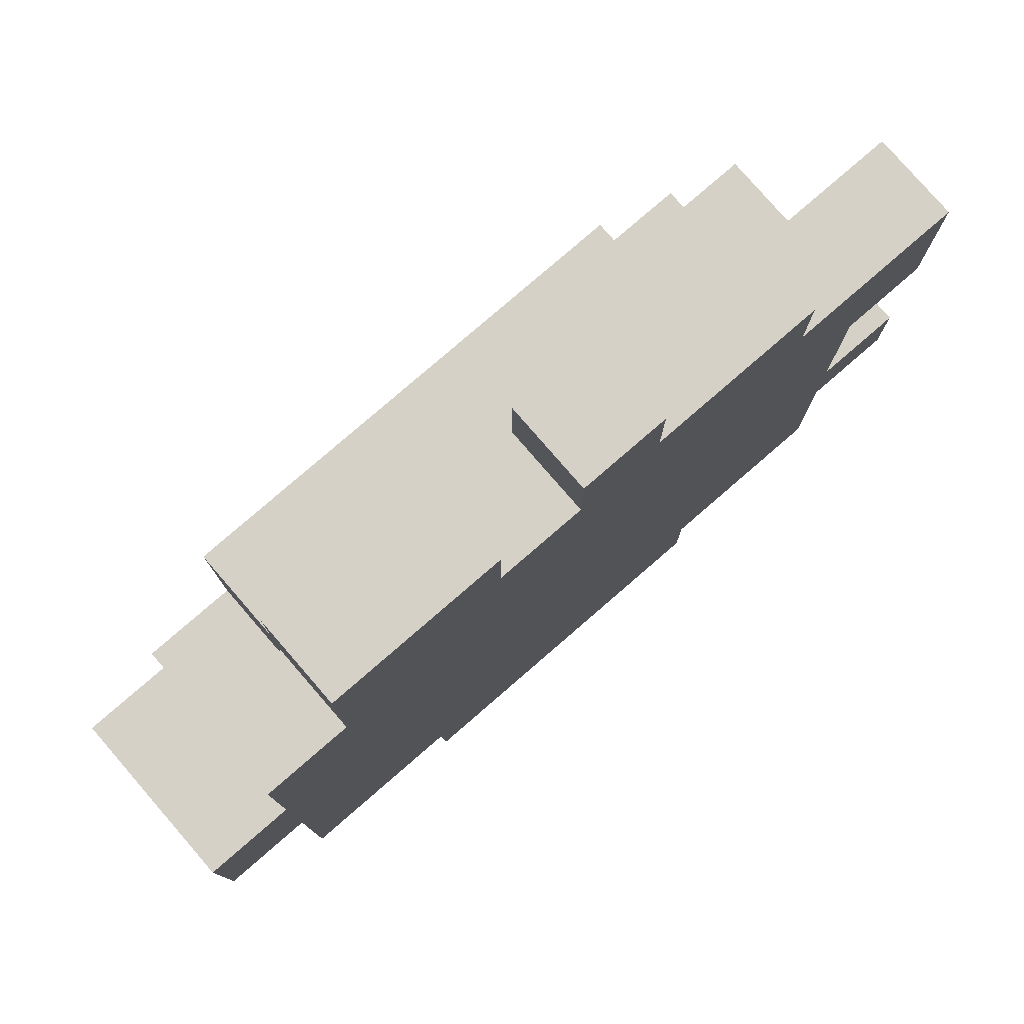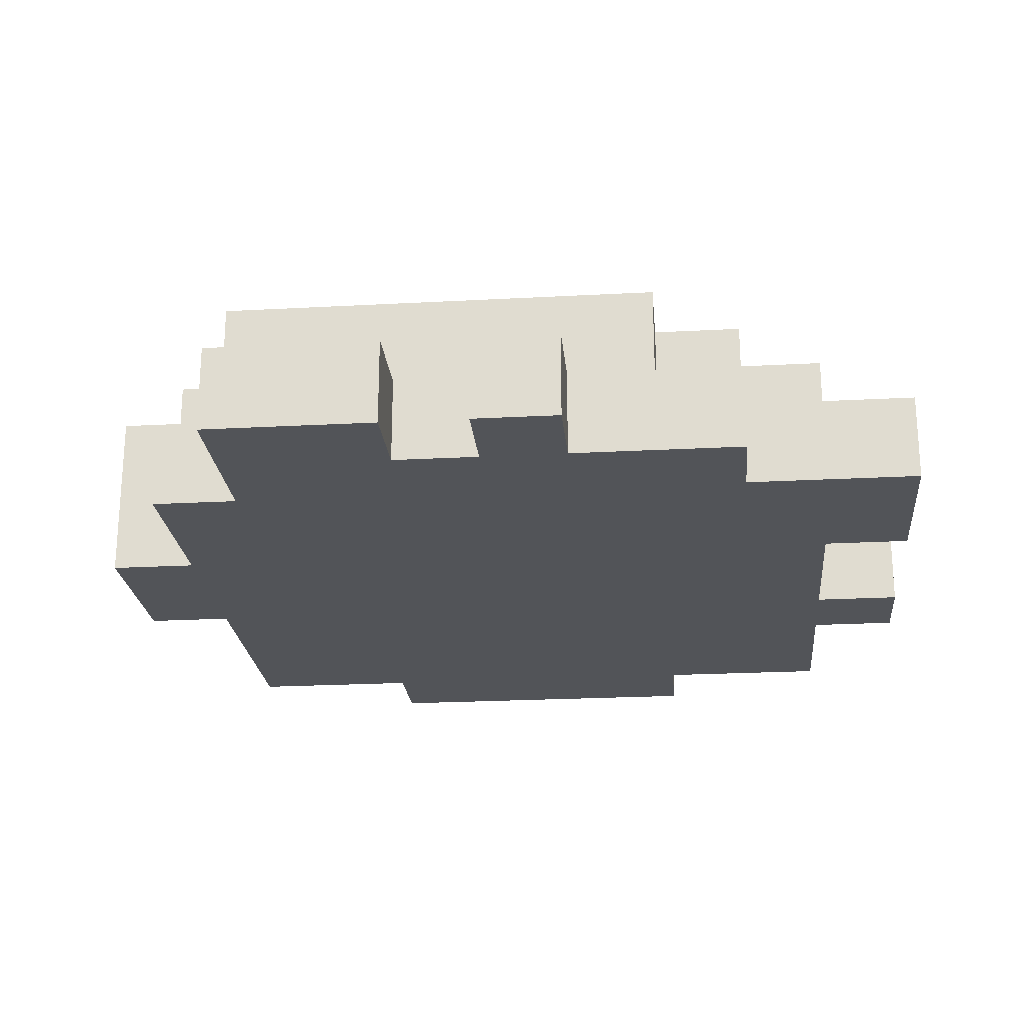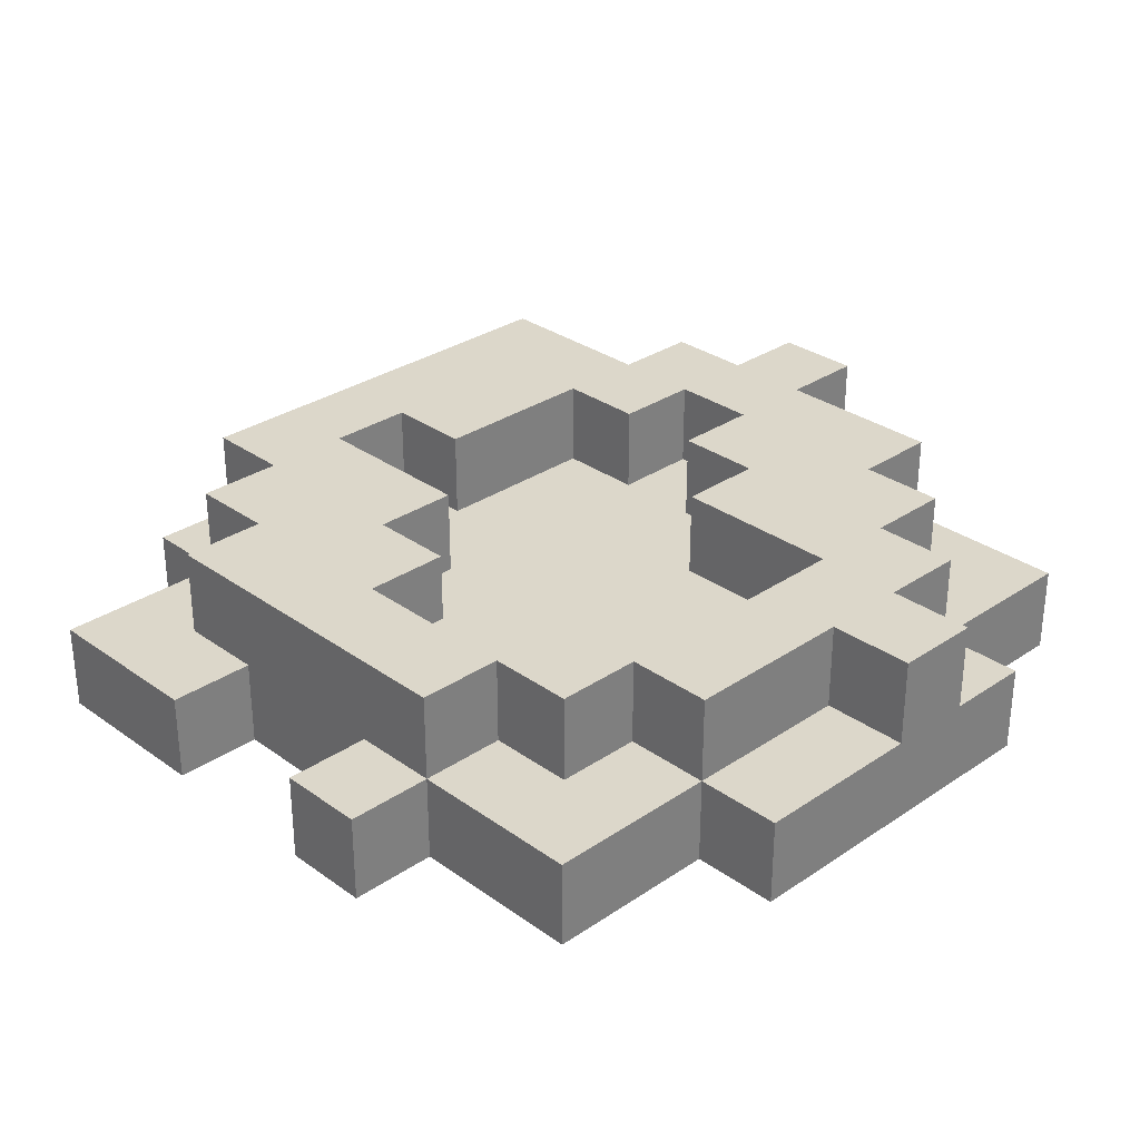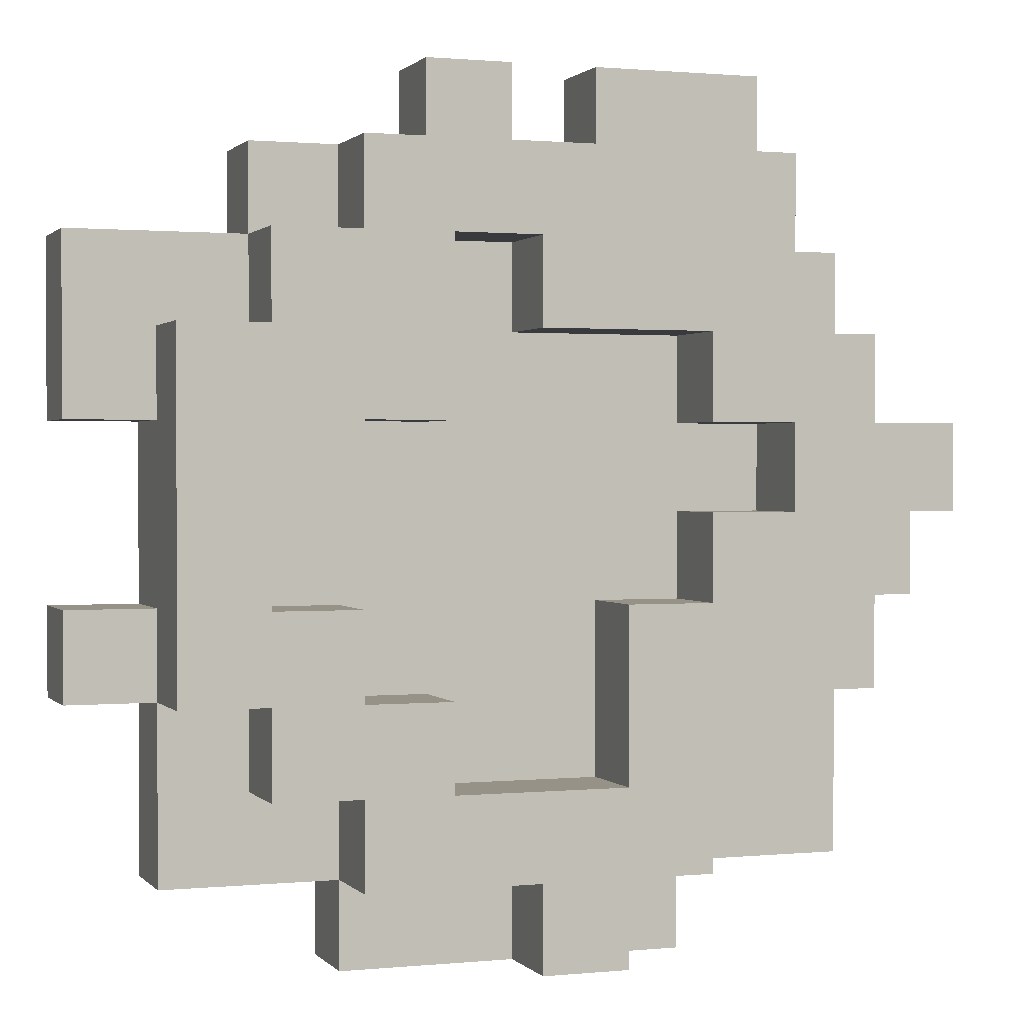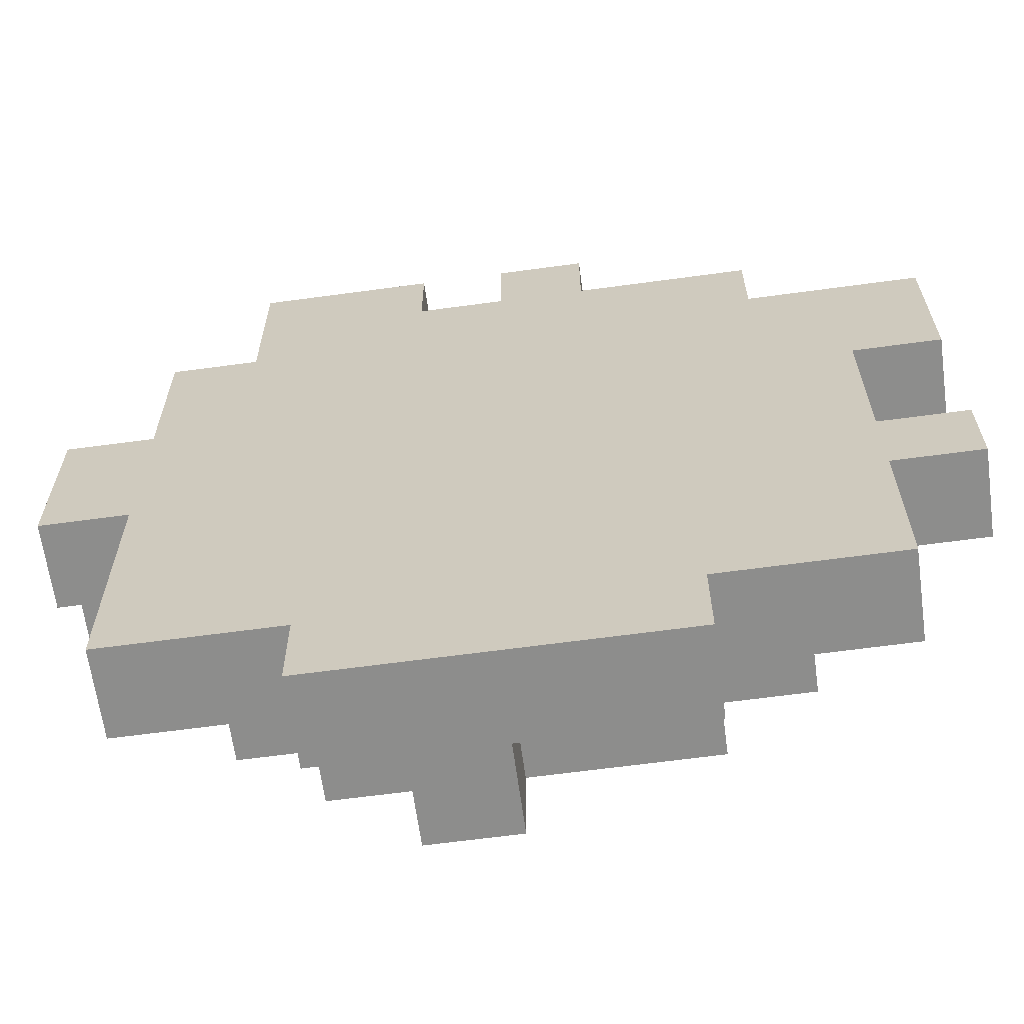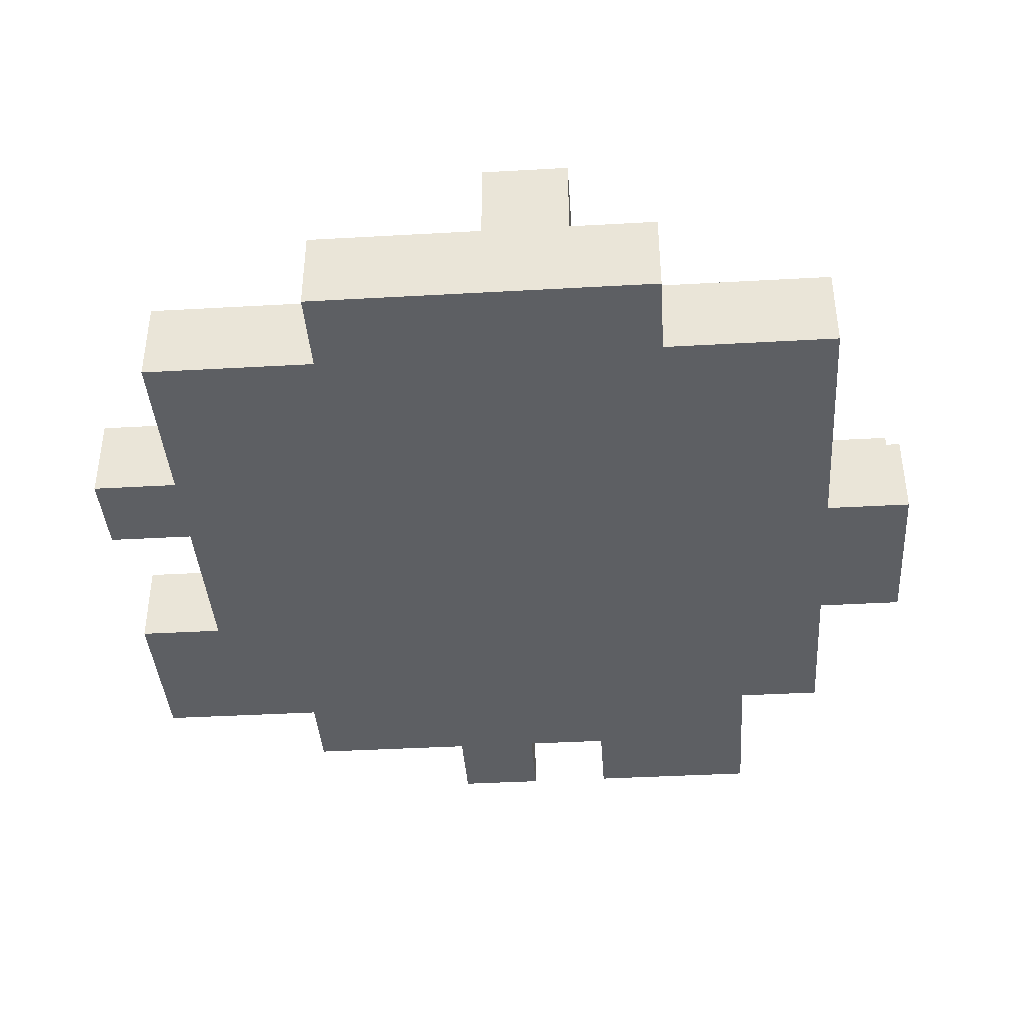
<metadata>
{"format":"obj","ext":"obj","renderer":"f3d","projection":"perspective","resolution":1024,"background":"white","views":[{"elev":79.0,"azim":-40.9,"up":"+Z"},{"elev":-22.8,"azim":5.3,"up":"+Y"},{"elev":30.6,"azim":135.8,"up":"+Y"},{"elev":1.0,"azim":160.3,"up":"+Z"},{"elev":-64.4,"azim":7.8,"up":"+Z"},{"elev":-39.8,"azim":-176.0,"up":"+Y"}]}
</metadata>
<code>
v -5 0 1
v -5 0 -1
v -5 1 -0
v -5 1 -1
v -5 2 1
v -5 2 -0
v -4 0 3
v -4 0 1
v -4 0 -1
v -4 0 -4
v -4 1 3
v -4 1 2
v -4 1 -0
v -4 1 -1
v -4 1 -2
v -4 1 -4
v -4 2 2
v -4 2 1
v -4 2 -0
v -4 2 -2
v -3 0 5
v -3 0 3
v -3 1 5
v -3 1 4
v -3 1 3
v -3 1 2
v -3 1 -2
v -3 1 -3
v -3 2 4
v -3 2 2
v -3 2 -2
v -3 2 -3
v -2 0 -4
v -2 0 -5
v -2 1 -3
v -2 1 -4
v -2 1 -5
v -2 2 -3
v -2 2 -4
v -1 1 -4
v -1 1 -5
v -1 2 -4
v -1 2 -5
v 0 0 5
v 0 0 4
v 0 1 5
v 0 1 4
v 1 1 3
v 1 1 1
v 1 1 -2
v 1 1 -3
v 1 2 3
v 1 2 1
v 1 2 -2
v 1 2 -3
v 2 1 1
v 2 1 -0
v 2 1 -1
v 2 1 -2
v 2 2 1
v 2 2 -0
v 2 2 -1
v 2 2 -2
v 3 1 -0
v 3 1 -1
v 3 2 -0
v 3 2 -1
v -3 1 1
v -3 1 -0
v -3 2 1
v -3 2 -0
v -2 1 2
v -2 1 1
v -2 1 -0
v -2 1 -1
v -2 2 2
v -2 2 1
v -2 2 -0
v -2 2 -1
v -1 0 5
v -1 0 4
v -1 1 5
v -1 1 4
v -1 1 -1
v -1 1 -3
v -1 2 -1
v -1 2 -3
v 0 1 3
v 0 1 2
v 0 1 -4
v 0 1 -5
v 0 2 3
v 0 2 2
v 0 2 -4
v 0 2 -5
v 1 0 5
v 1 0 4
v 1 1 5
v 1 1 4
v 2 0 -4
v 2 0 -5
v 2 1 4
v 2 1 3
v 2 1 -3
v 2 1 -4
v 2 1 -5
v 2 2 4
v 2 2 3
v 2 2 -3
v 2 2 -4
v 3 0 4
v 3 0 3
v 3 1 4
v 3 1 3
v 3 1 2
v 3 1 -2
v 3 1 -3
v 3 2 3
v 3 2 2
v 3 2 -2
v 3 2 -3
v 4 0 1
v 4 0 -1
v 4 0 -2
v 4 0 -4
v 4 1 2
v 4 1 1
v 4 1 -1
v 4 1 -2
v 4 1 -4
v 4 2 2
v 4 2 -2
v 5 0 3
v 5 0 1
v 5 0 -1
v 5 0 -2
v 5 1 3
v 5 1 1
v 5 1 -1
v 5 1 -2
v -3 0 5
v -3 1 5
v -1 0 5
v -1 1 5
v 0 0 5
v 0 1 5
v 1 0 5
v 1 1 5
v -3 1 4
v -3 2 4
v -1 0 4
v -1 1 4
v 0 0 4
v 0 1 4
v 1 0 4
v 1 1 4
v 2 1 4
v 2 2 4
v 3 0 4
v 3 1 4
v -4 0 3
v -4 1 3
v -3 0 3
v -3 1 3
v 2 1 3
v 2 2 3
v 3 0 3
v 3 1 3
v 3 2 3
v 5 0 3
v 5 1 3
v -4 1 2
v -4 2 2
v -3 1 2
v -3 2 2
v 3 1 2
v 3 2 2
v 4 1 2
v 4 2 2
v -5 0 1
v -5 2 1
v -4 0 1
v -4 2 1
v -3 1 -0
v -3 2 -0
v -2 1 -0
v -2 2 -0
v -2 1 -1
v -2 2 -1
v -1 1 -1
v -1 2 -1
v 2 1 -1
v 2 2 -1
v 3 1 -1
v 3 2 -1
v 4 0 -1
v 4 1 -1
v 5 0 -1
v 5 1 -1
v 1 1 -2
v 1 2 -2
v 2 1 -2
v 2 2 -2
v -1 1 -3
v -1 2 -3
v 1 1 -3
v 1 2 -3
v 0 1 3
v 0 2 3
v 1 1 3
v 1 2 3
v -2 1 2
v -2 2 2
v 0 1 2
v 0 2 2
v -3 1 1
v -3 2 1
v -2 1 1
v -2 2 1
v 1 1 1
v 1 2 1
v 2 1 1
v 2 2 1
v 4 0 1
v 4 1 1
v 5 0 1
v 5 1 1
v -5 1 -0
v -5 2 -0
v -4 1 -0
v -4 2 -0
v 2 1 -0
v 2 2 -0
v 3 1 -0
v 3 2 -0
v -5 0 -1
v -5 1 -1
v -4 0 -1
v -4 1 -1
v -4 1 -2
v -4 2 -2
v -3 1 -2
v -3 2 -2
v 3 1 -2
v 3 2 -2
v 4 0 -2
v 4 1 -2
v 4 2 -2
v 5 0 -2
v 5 1 -2
v -3 1 -3
v -3 2 -3
v -2 1 -3
v -2 2 -3
v 2 1 -3
v 2 2 -3
v 3 1 -3
v 3 2 -3
v -4 0 -4
v -4 1 -4
v -2 0 -4
v -2 1 -4
v -2 2 -4
v -1 1 -4
v -1 2 -4
v 0 1 -4
v 0 2 -4
v 2 0 -4
v 2 1 -4
v 2 2 -4
v 4 0 -4
v 4 1 -4
v -2 0 -5
v -2 1 -5
v -1 1 -5
v -1 2 -5
v 0 1 -5
v 0 2 -5
v 2 0 -5
v 2 1 -5
v -3 0 5
v -1 0 5
v 0 0 5
v 1 0 5
v -1 0 4
v 0 0 4
v 1 0 4
v 3 0 4
v -4 0 3
v -3 0 3
v -1 0 3
v 1 0 3
v 3 0 3
v 5 0 3
v -2 0 2
v -1 0 2
v 1 0 2
v 2 0 2
v -5 0 1
v -4 0 1
v -3 0 1
v -2 0 1
v 2 0 1
v 3 0 1
v 4 0 1
v 5 0 1
v -5 0 -1
v -4 0 -1
v -3 0 -1
v -2 0 -1
v 2 0 -1
v 3 0 -1
v 4 0 -1
v 5 0 -1
v -2 0 -2
v -1 0 -2
v 1 0 -2
v 2 0 -2
v 4 0 -2
v 5 0 -2
v -1 0 -3
v 1 0 -3
v -4 0 -4
v -2 0 -4
v 2 0 -4
v 4 0 -4
v -2 0 -5
v 2 0 -5
v -3 1 5
v -1 1 5
v 0 1 5
v 1 1 5
v -3 1 4
v -1 1 4
v 0 1 4
v 1 1 4
v 2 1 4
v 3 1 4
v -4 1 3
v -3 1 3
v 0 1 3
v 1 1 3
v 2 1 3
v 3 1 3
v 5 1 3
v -4 1 2
v -3 1 2
v -2 1 2
v 0 1 2
v 3 1 2
v 4 1 2
v -3 1 1
v -2 1 1
v 1 1 1
v 2 1 1
v 4 1 1
v 5 1 1
v -5 1 -0
v -4 1 -0
v -3 1 -0
v -2 1 -0
v 2 1 -0
v 3 1 -0
v -5 1 -1
v -4 1 -1
v -2 1 -1
v -1 1 -1
v 2 1 -1
v 3 1 -1
v 4 1 -1
v 5 1 -1
v -4 1 -2
v -3 1 -2
v 1 1 -2
v 2 1 -2
v 3 1 -2
v 4 1 -2
v 5 1 -2
v -3 1 -3
v -2 1 -3
v -1 1 -3
v 1 1 -3
v 2 1 -3
v 3 1 -3
v -4 1 -4
v -2 1 -4
v -1 1 -4
v 0 1 -4
v 2 1 -4
v 4 1 -4
v -2 1 -5
v -1 1 -5
v 0 1 -5
v 2 1 -5
v -3 2 4
v 2 2 4
v 0 2 3
v 1 2 3
v 2 2 3
v 3 2 3
v -4 2 2
v -3 2 2
v -2 2 2
v 0 2 2
v 3 2 2
v 4 2 2
v -5 2 1
v -4 2 1
v -3 2 1
v -2 2 1
v 1 2 1
v 2 2 1
v -5 2 -0
v -4 2 -0
v -3 2 -0
v -2 2 -0
v 2 2 -0
v 3 2 -0
v -2 2 -1
v -1 2 -1
v 2 2 -1
v 3 2 -1
v -4 2 -2
v -3 2 -2
v 1 2 -2
v 2 2 -2
v 3 2 -2
v 4 2 -2
v -3 2 -3
v -2 2 -3
v -1 2 -3
v 1 2 -3
v 2 2 -3
v 3 2 -3
v -2 2 -4
v -1 2 -4
v 0 2 -4
v 2 2 -4
v -1 2 -5
v 0 2 -5
f 3 2 1
f 4 2 3
f 5 3 1
f 6 3 5
f 11 8 7
f 12 8 11
f 14 10 9
f 15 10 14
f 16 10 15
f 17 8 12
f 18 8 17
f 19 15 14
f 19 14 13
f 20 15 19
f 23 22 21
f 24 22 23
f 25 22 24
f 29 25 24
f 29 26 25
f 30 26 29
f 31 28 27
f 32 28 31
f 36 34 33
f 37 34 36
f 38 36 35
f 39 36 38
f 42 41 40
f 43 41 42
f 46 45 44
f 47 45 46
f 52 49 48
f 53 49 52
f 54 51 50
f 55 51 54
f 60 57 56
f 61 57 60
f 62 59 58
f 63 59 62
f 66 65 64
f 67 65 66
f 68 69 70
f 70 69 71
f 72 73 76
f 76 73 77
f 74 75 78
f 78 75 79
f 80 81 82
f 82 81 83
f 84 85 86
f 86 85 87
f 88 89 92
f 92 89 93
f 90 91 94
f 94 91 95
f 96 97 98
f 98 97 99
f 100 101 105
f 105 101 106
f 102 103 107
f 107 103 108
f 104 105 109
f 109 105 110
f 111 112 113
f 113 112 114
f 114 115 118
f 118 115 119
f 116 117 120
f 120 117 121
f 122 123 127
f 127 123 128
f 124 125 129
f 129 125 130
f 127 128 131
f 126 127 131
f 128 129 131
f 131 129 132
f 133 134 137
f 137 134 138
f 135 136 139
f 139 136 140
f 143 142 141
f 144 142 143
f 147 146 145
f 148 146 147
f 152 150 149
f 153 152 151
f 154 150 152
f 154 152 153
f 156 150 154
f 157 150 156
f 157 156 155
f 158 150 157
f 159 157 155
f 160 157 159
f 163 162 161
f 164 162 163
f 168 166 165
f 169 166 168
f 170 168 167
f 171 168 170
f 174 173 172
f 175 173 174
f 178 177 176
f 179 177 178
f 182 181 180
f 183 181 182
f 186 185 184
f 187 185 186
f 190 189 188
f 191 189 190
f 194 193 192
f 195 193 194
f 198 197 196
f 199 197 198
f 202 201 200
f 203 201 202
f 206 205 204
f 207 205 206
f 208 209 210
f 210 209 211
f 212 213 214
f 214 213 215
f 216 217 218
f 218 217 219
f 220 221 222
f 222 221 223
f 224 225 226
f 226 225 227
f 228 229 230
f 230 229 231
f 232 233 234
f 234 233 235
f 236 237 238
f 238 237 239
f 240 241 242
f 242 241 243
f 244 245 247
f 247 245 248
f 246 247 249
f 249 247 250
f 251 252 253
f 253 252 254
f 255 256 257
f 257 256 258
f 259 260 261
f 261 260 262
f 262 263 264
f 264 263 265
f 266 267 269
f 269 267 270
f 268 269 271
f 271 269 272
f 273 274 275
f 273 275 277
f 275 276 277
f 277 276 278
f 273 277 279
f 279 277 280
f 285 282 281
f 286 284 283
f 287 284 286
f 290 285 281
f 290 288 287
f 290 287 286
f 290 286 285
f 291 288 290
f 292 288 291
f 293 288 292
f 295 290 289
f 295 291 290
f 296 292 291
f 296 291 295
f 297 294 293
f 297 292 296
f 297 293 292
f 298 294 297
f 300 295 289
f 301 295 300
f 302 296 295
f 302 295 301
f 302 297 296
f 302 298 297
f 303 294 298
f 303 298 302
f 304 294 303
f 305 294 304
f 306 294 305
f 307 301 300
f 307 300 299
f 308 301 307
f 309 302 301
f 309 301 308
f 309 303 302
f 309 304 303
f 310 304 309
f 311 304 310
f 312 305 304
f 312 304 311
f 313 305 312
f 315 311 310
f 315 309 308
f 315 310 309
f 316 311 315
f 317 311 316
f 318 314 313
f 318 311 317
f 318 313 312
f 318 312 311
f 319 314 318
f 320 314 319
f 321 317 316
f 321 316 315
f 322 319 318
f 322 317 321
f 322 318 317
f 323 321 315
f 323 315 308
f 323 322 321
f 324 322 323
f 325 319 322
f 325 322 324
f 326 319 325
f 327 325 324
f 328 325 327
f 329 330 333
f 333 330 334
f 331 332 335
f 335 332 336
f 337 338 343
f 343 338 344
f 339 340 346
f 346 340 347
f 341 342 349
f 344 345 350
f 350 345 351
f 348 349 353
f 349 342 354
f 353 349 354
f 351 345 356
f 356 345 357
f 354 355 360
f 352 353 360
f 353 354 360
f 360 355 361
f 361 355 362
f 358 359 364
f 364 359 365
f 362 363 366
f 361 362 366
f 366 363 367
f 367 363 368
f 368 363 369
f 367 368 374
f 374 368 375
f 370 371 377
f 377 371 378
f 372 373 379
f 367 374 381
f 381 374 382
f 376 377 384
f 379 380 385
f 372 379 385
f 385 380 386
f 383 384 389
f 384 377 390
f 389 384 390
f 386 387 391
f 391 387 392
f 388 389 393
f 393 389 394
f 395 396 397
f 397 396 398
f 398 396 399
f 395 397 402
f 402 397 403
f 403 397 404
f 398 399 405
f 399 400 405
f 402 403 408
f 401 402 408
f 408 403 409
f 409 403 410
f 405 406 411
f 398 405 411
f 411 406 412
f 408 409 413
f 407 408 413
f 413 409 414
f 414 409 415
f 412 406 417
f 417 406 418
f 415 416 419
f 414 415 419
f 418 406 422
f 419 420 423
f 414 419 423
f 423 420 424
f 421 422 426
f 422 406 427
f 426 422 427
f 427 406 428
f 424 420 429
f 429 420 430
f 430 420 431
f 425 426 432
f 426 427 432
f 432 427 433
f 433 427 434
f 430 431 435
f 432 433 435
f 431 432 435
f 435 433 436
f 436 433 437
f 437 433 438
f 436 437 439
f 439 437 440

</code>
